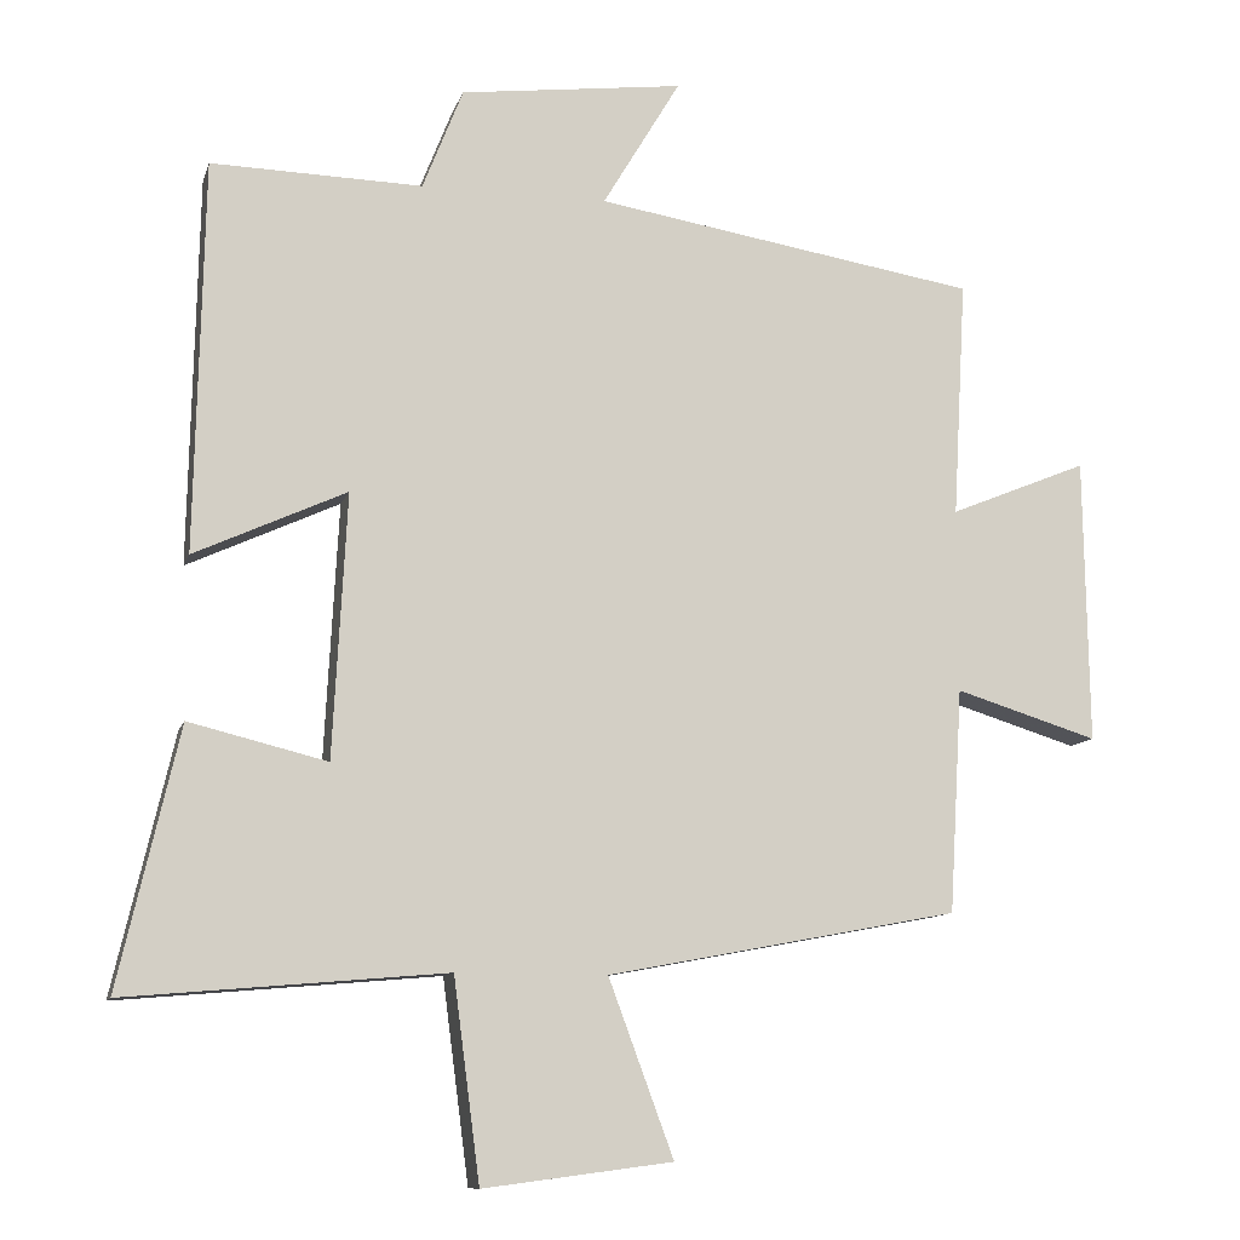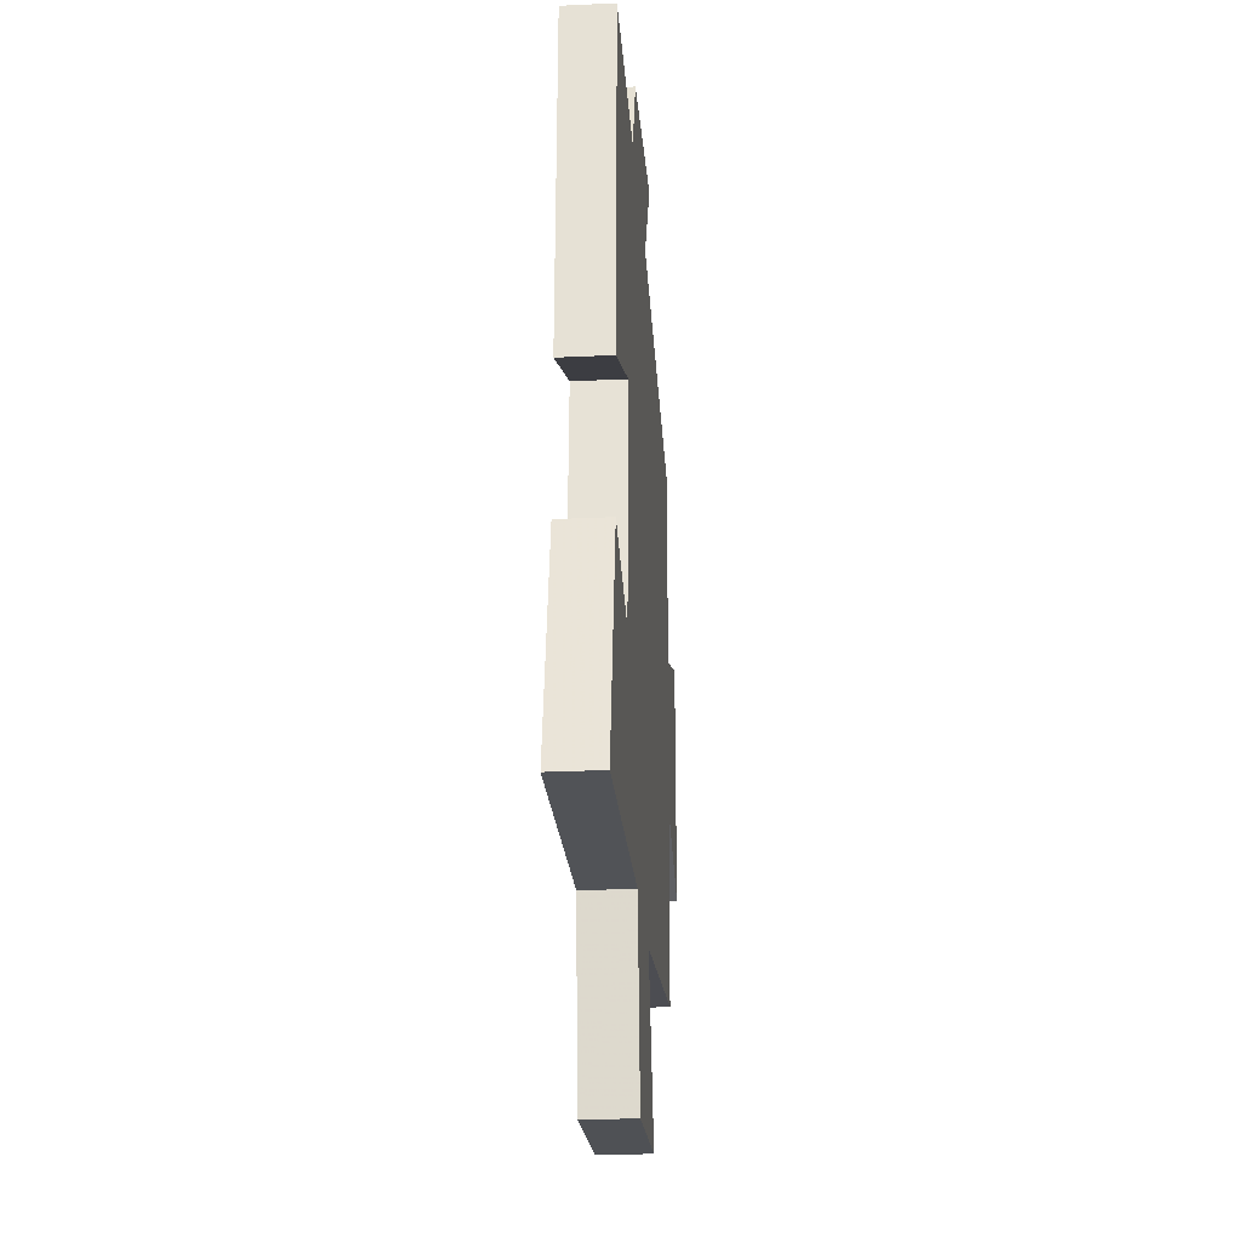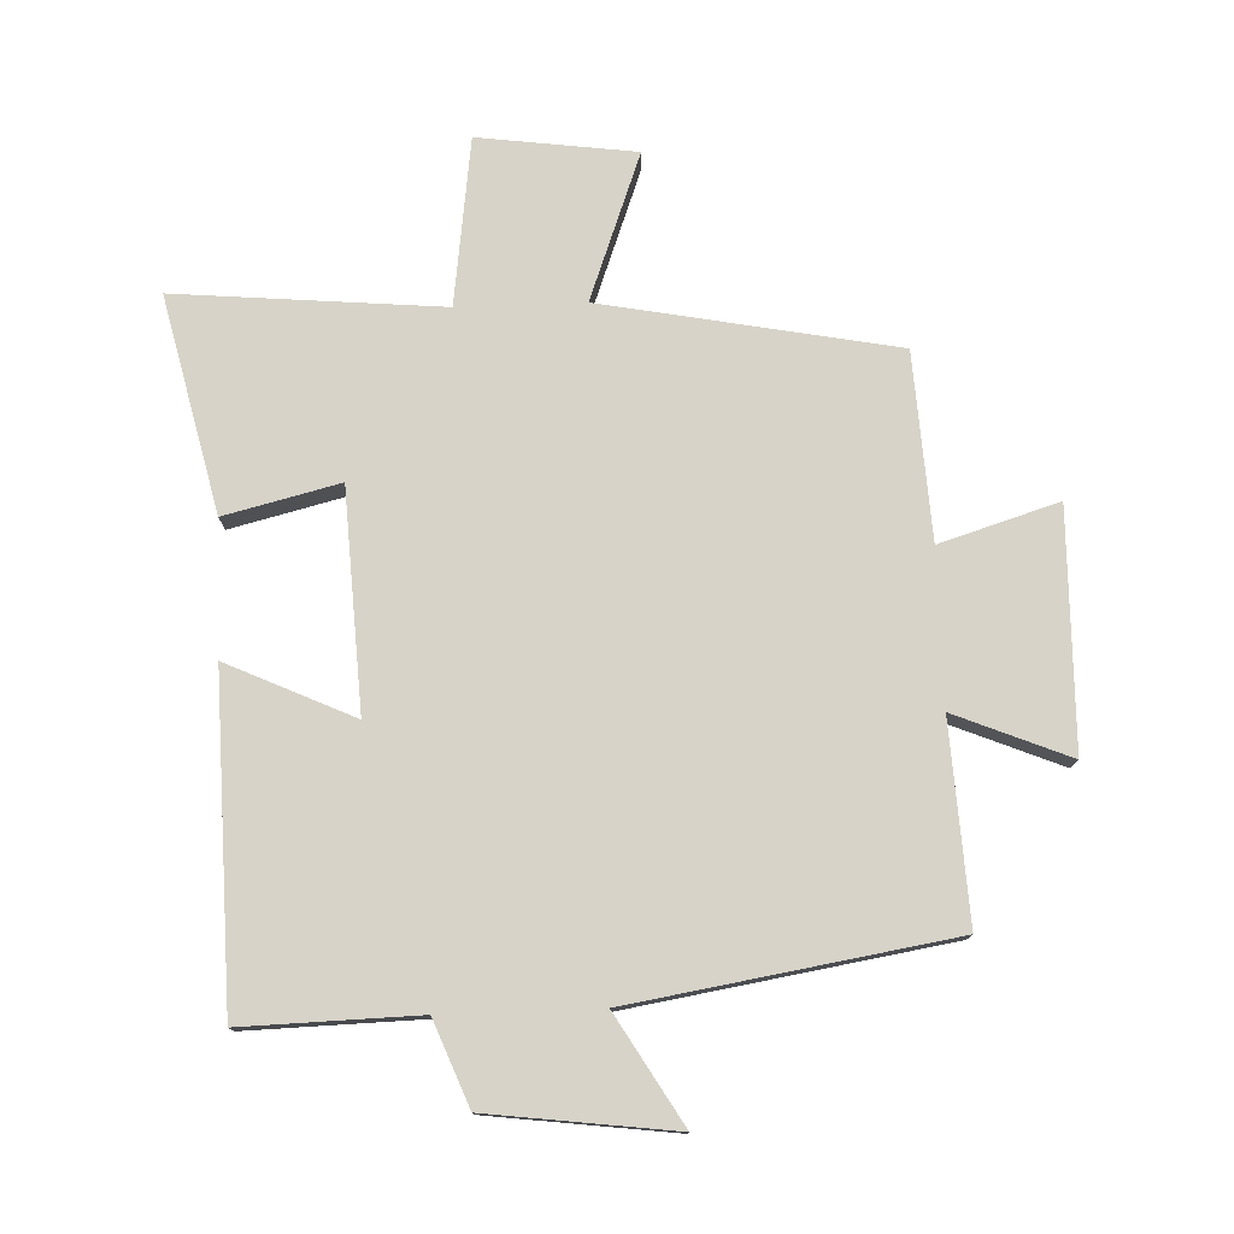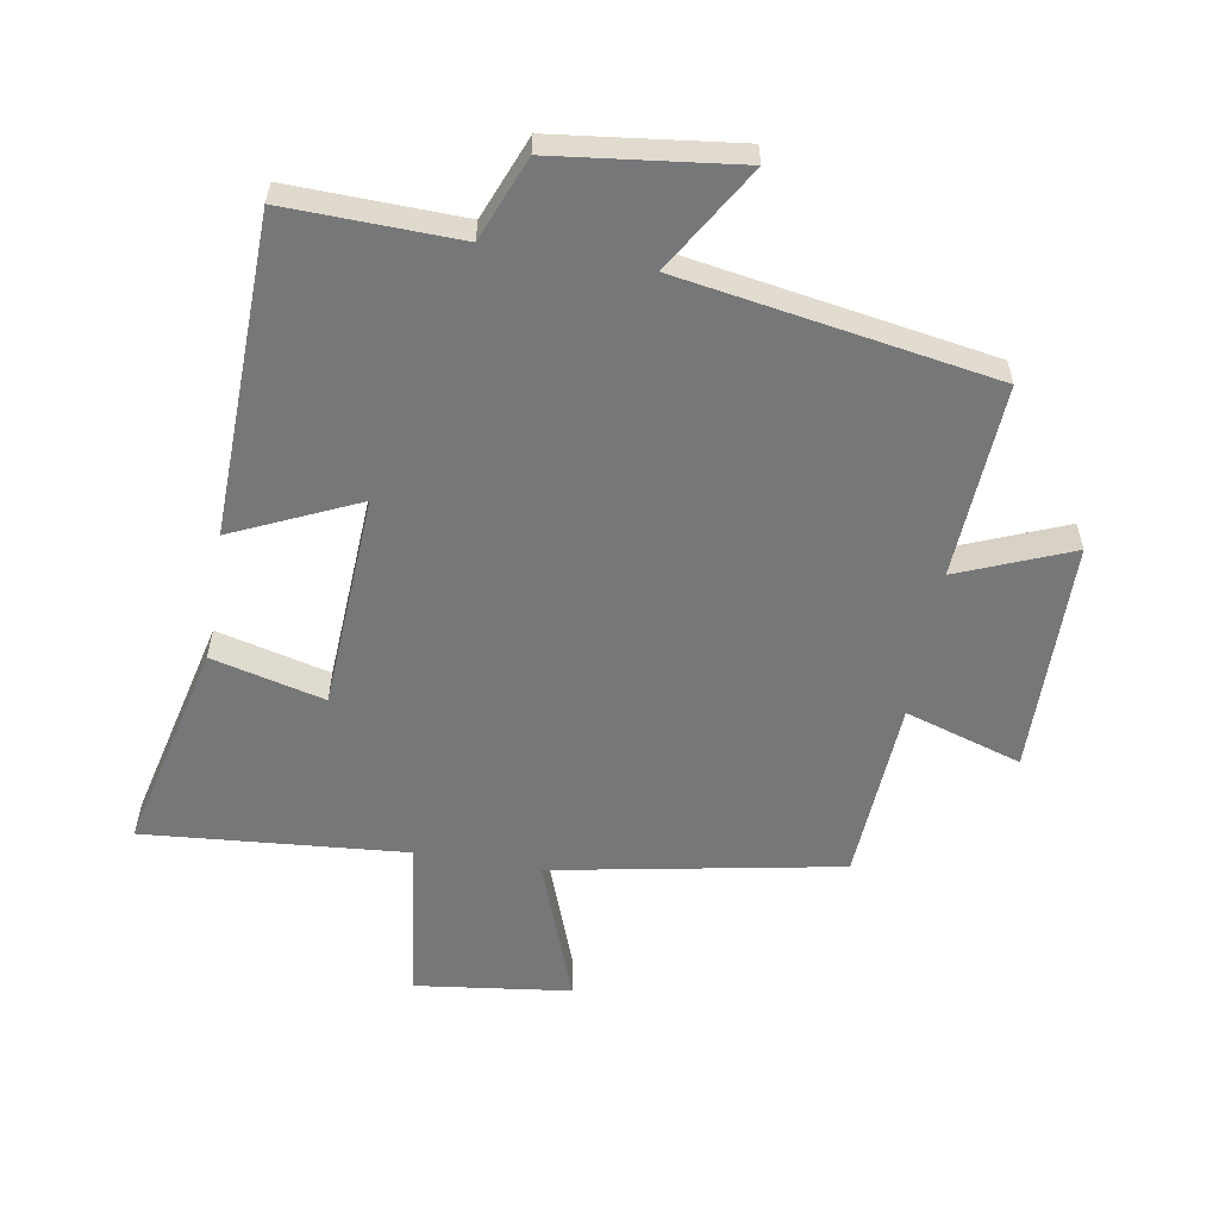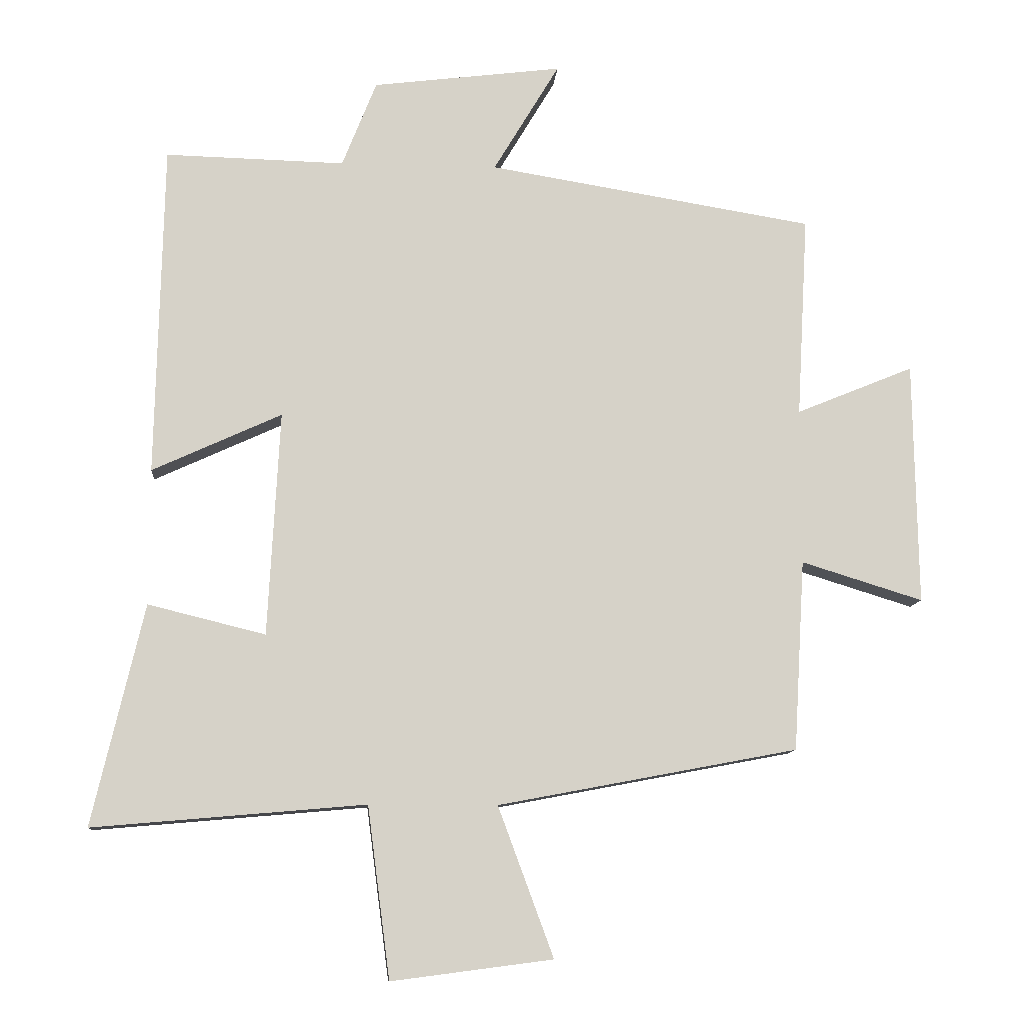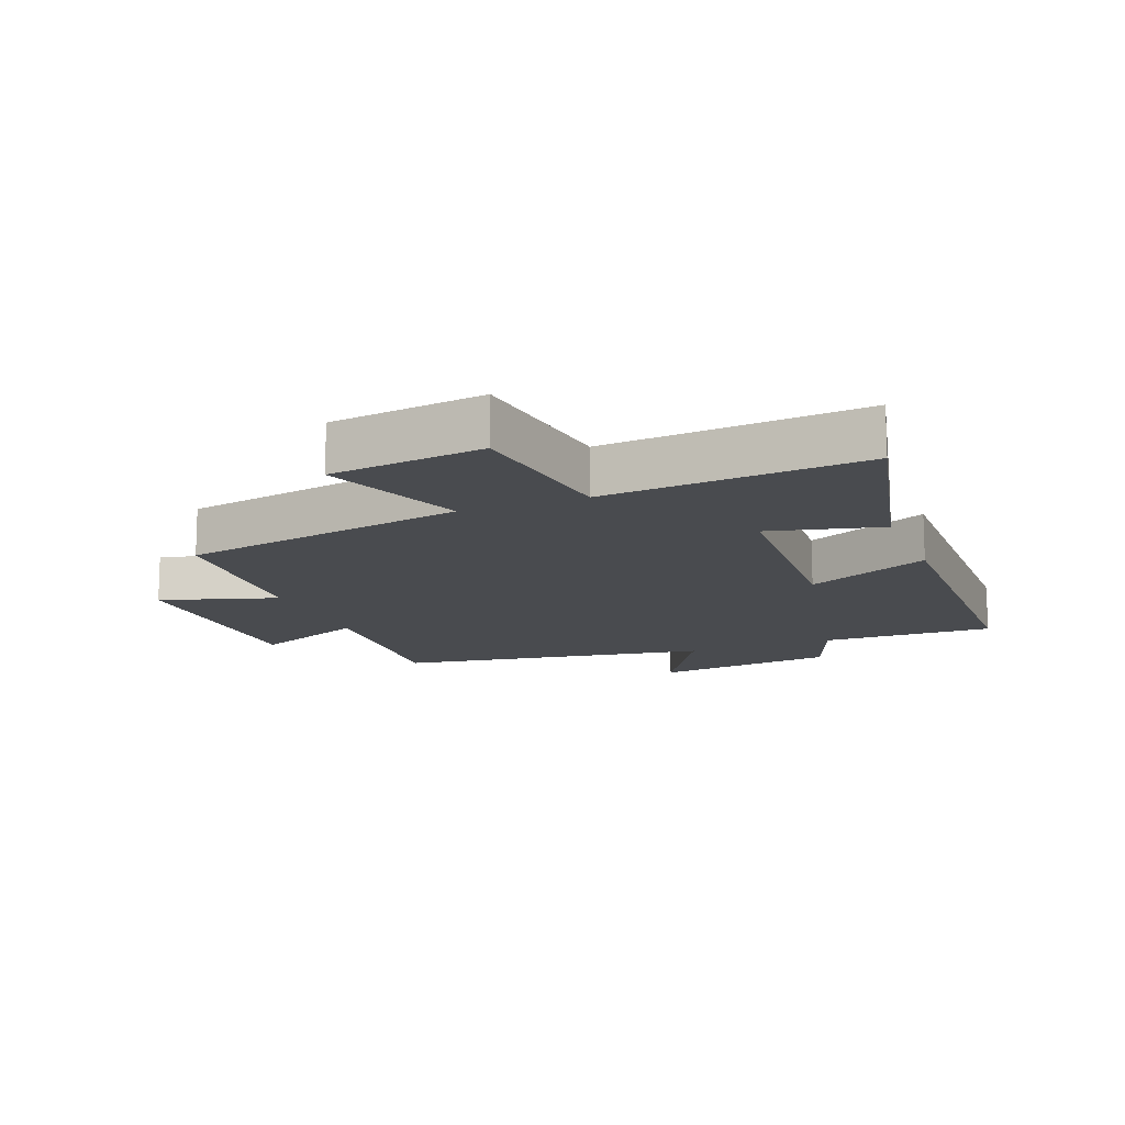
<metadata>
{"format":"obj","ext":"obj","renderer":"f3d","projection":"perspective","resolution":1024,"background":"white","views":[{"elev":-10.5,"azim":-14.3,"up":"+Z"},{"elev":-27.0,"azim":-85.8,"up":"+Z"},{"elev":76.9,"azim":-2.1,"up":"+Y"},{"elev":-57.1,"azim":-9.9,"up":"+Y"},{"elev":-10.7,"azim":-4.4,"up":"+Z"},{"elev":-13.9,"azim":-158.5,"up":"+Y"}]}
</metadata>
<code>
v -0.489 0.07 0.507
v -0.217 0.07 0.5
v -0.165 0.07 0.631
v 0.123 0.07 0.667
v 0.023 0.07 0.5
v 0.517 0.07 0.419
v 0.5 0.07 0.113
v 0.678 0.07 0.186
v 0.684 0.07 -0.182
v 0.5 0.07 -0.125
v 0.483 0.07 -0.414
v 0.029 0.07 -0.5
v 0.113 0.07 -0.727
v -0.131 0.07 -0.759
v -0.165 0.07 -0.5
v -0.578 0.07 -0.536
v -0.5 0.07 -0.202
v -0.322 0.07 -0.246
v -0.304 0.07 0.094
v -0.5 0.07 0.004
v -0.489 0 0.507
v -0.217 0 0.5
v -0.165 0 0.631
v 0.123 0 0.667
v 0.023 0 0.5
v 0.517 0 0.419
v 0.5 0 0.113
v 0.678 0 0.186
v 0.684 0 -0.182
v 0.5 0 -0.125
v 0.483 0 -0.414
v 0.029 0 -0.5
v 0.113 0 -0.727
v -0.131 0 -0.759
v -0.165 0 -0.5
v -0.578 0 -0.536
v -0.5 0 -0.202
v -0.322 0 -0.246
v -0.304 0 0.094
v -0.5 0 0.004
f 19 20 1 2
f 18 19 2 3
f 15 16 17 18
f 15 18 3
f 12 13 14 15
f 12 15 3
f 11 12 3
f 10 11 3
f 7 8 9 10
f 7 10 3
f 5 6 7
f 5 7 3
f 3 4 5
f 22 21 40 39
f 23 22 39 38
f 38 37 36 35
f 23 38 35
f 35 34 33 32
f 23 35 32
f 23 32 31
f 23 31 30
f 30 29 28 27
f 23 30 27
f 27 26 25
f 23 27 25
f 25 24 23
f 1 21 22 2
f 2 22 23 3
f 3 23 24 4
f 4 24 25 5
f 5 25 26 6
f 6 26 27 7
f 7 27 28 8
f 8 28 29 9
f 9 29 30 10
f 10 30 31 11
f 11 31 32 12
f 12 32 33 13
f 13 33 34 14
f 14 34 35 15
f 15 35 36 16
f 16 36 37 17
f 17 37 38 18
f 18 38 39 19
f 19 39 40 20
f 20 40 21 1

</code>
